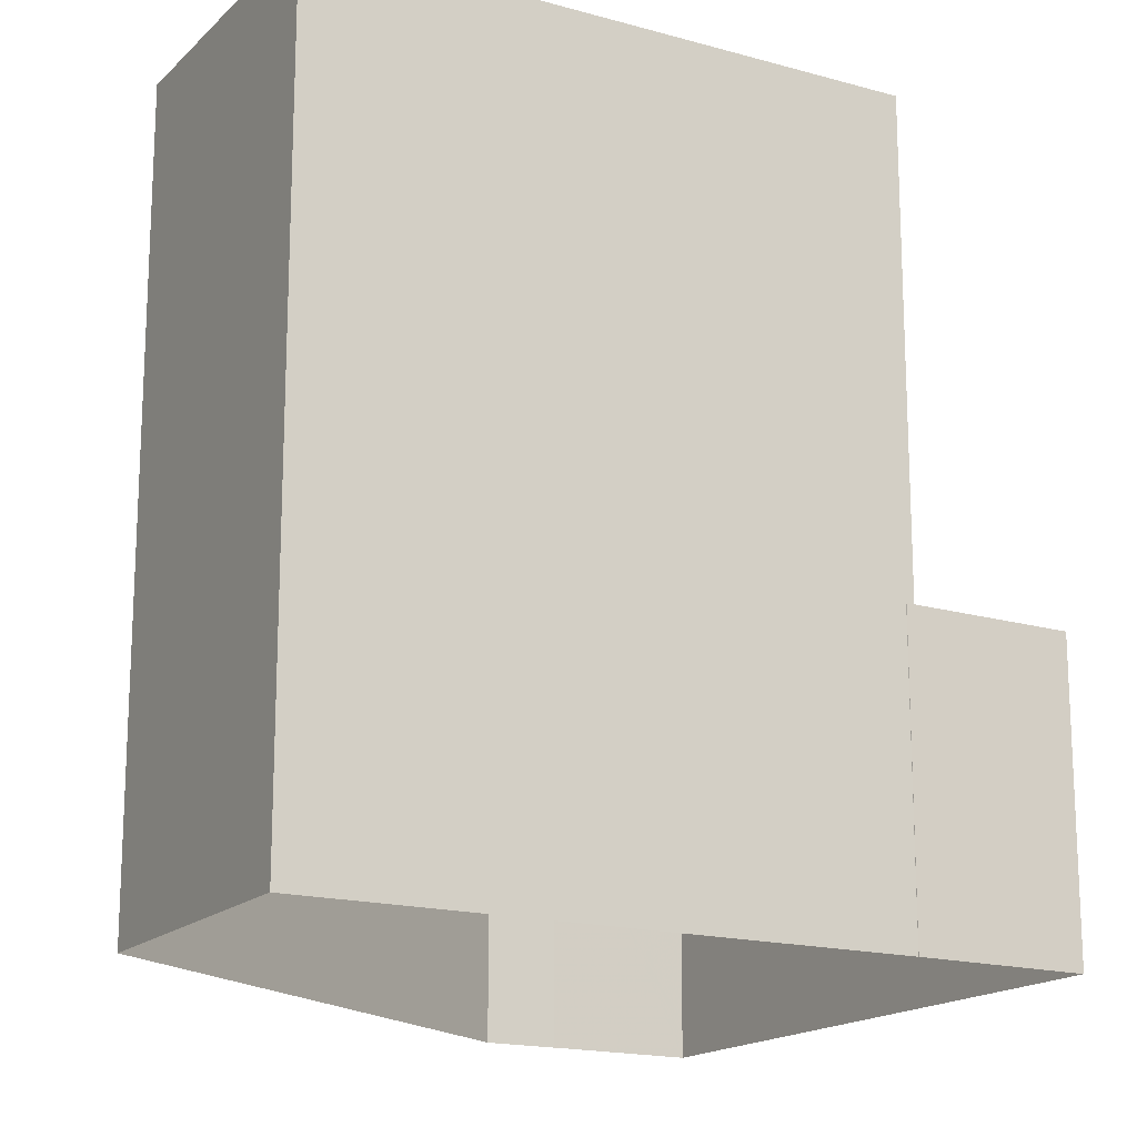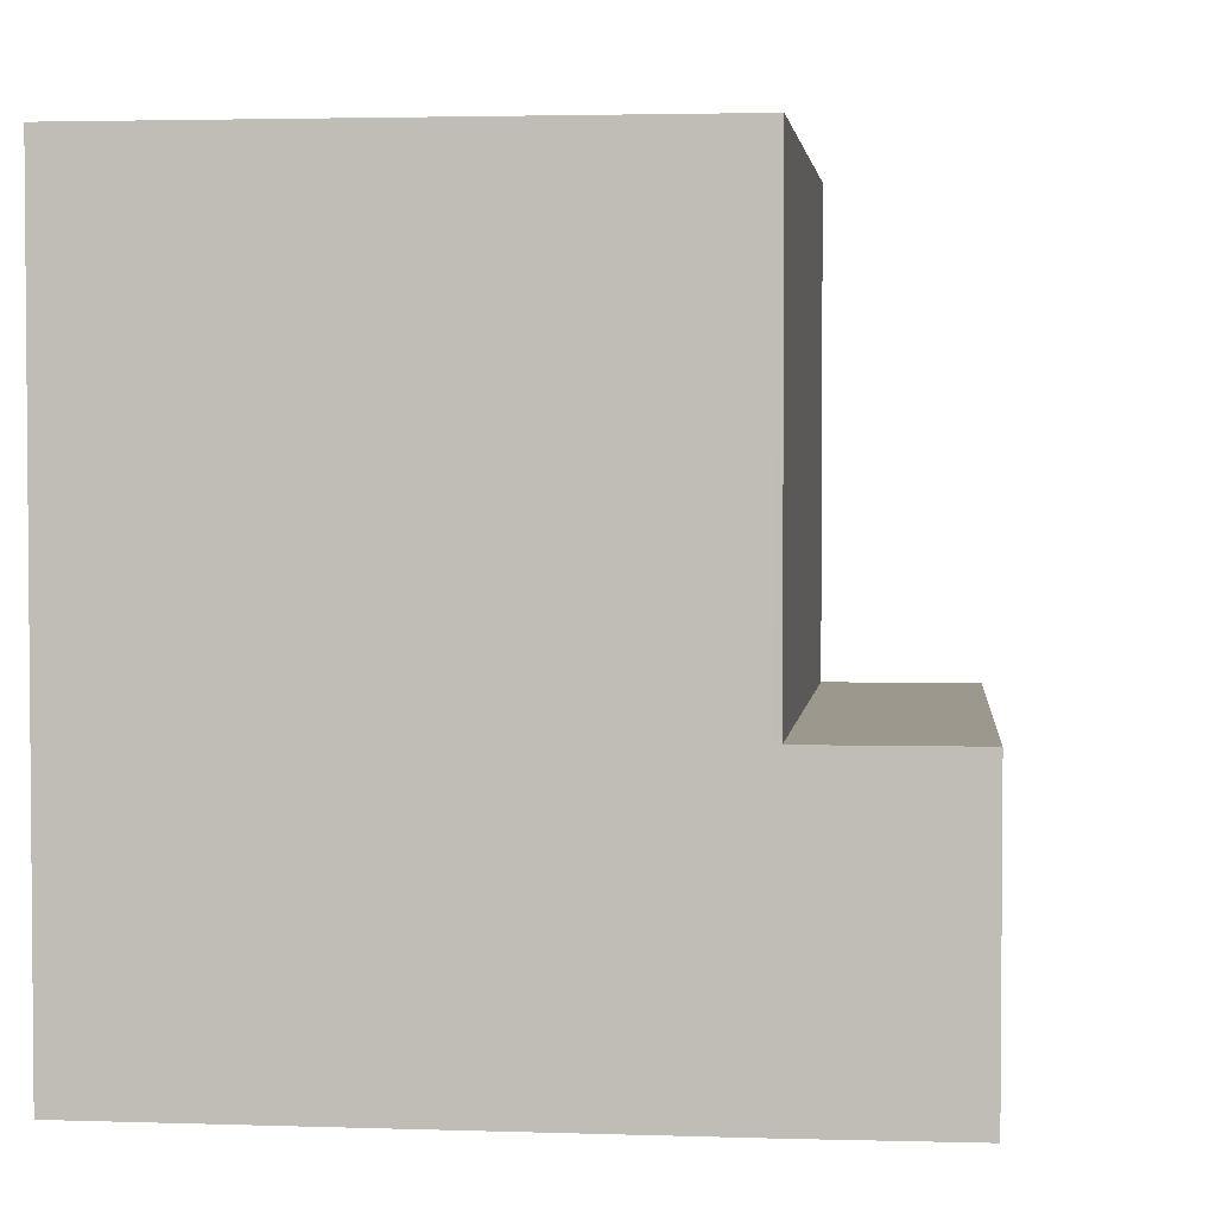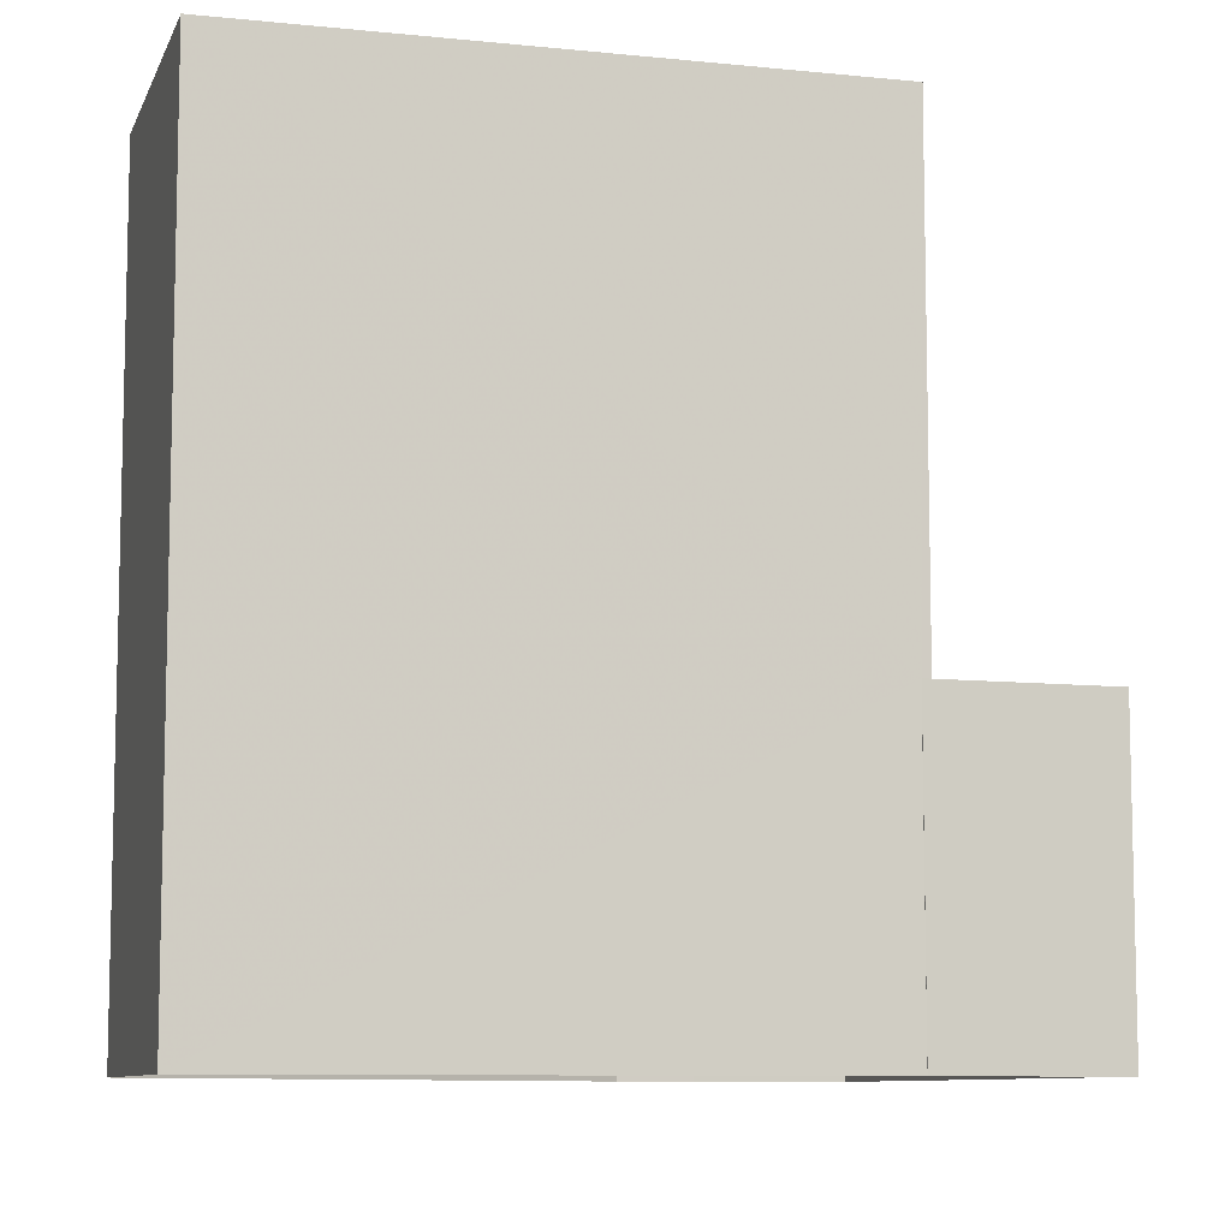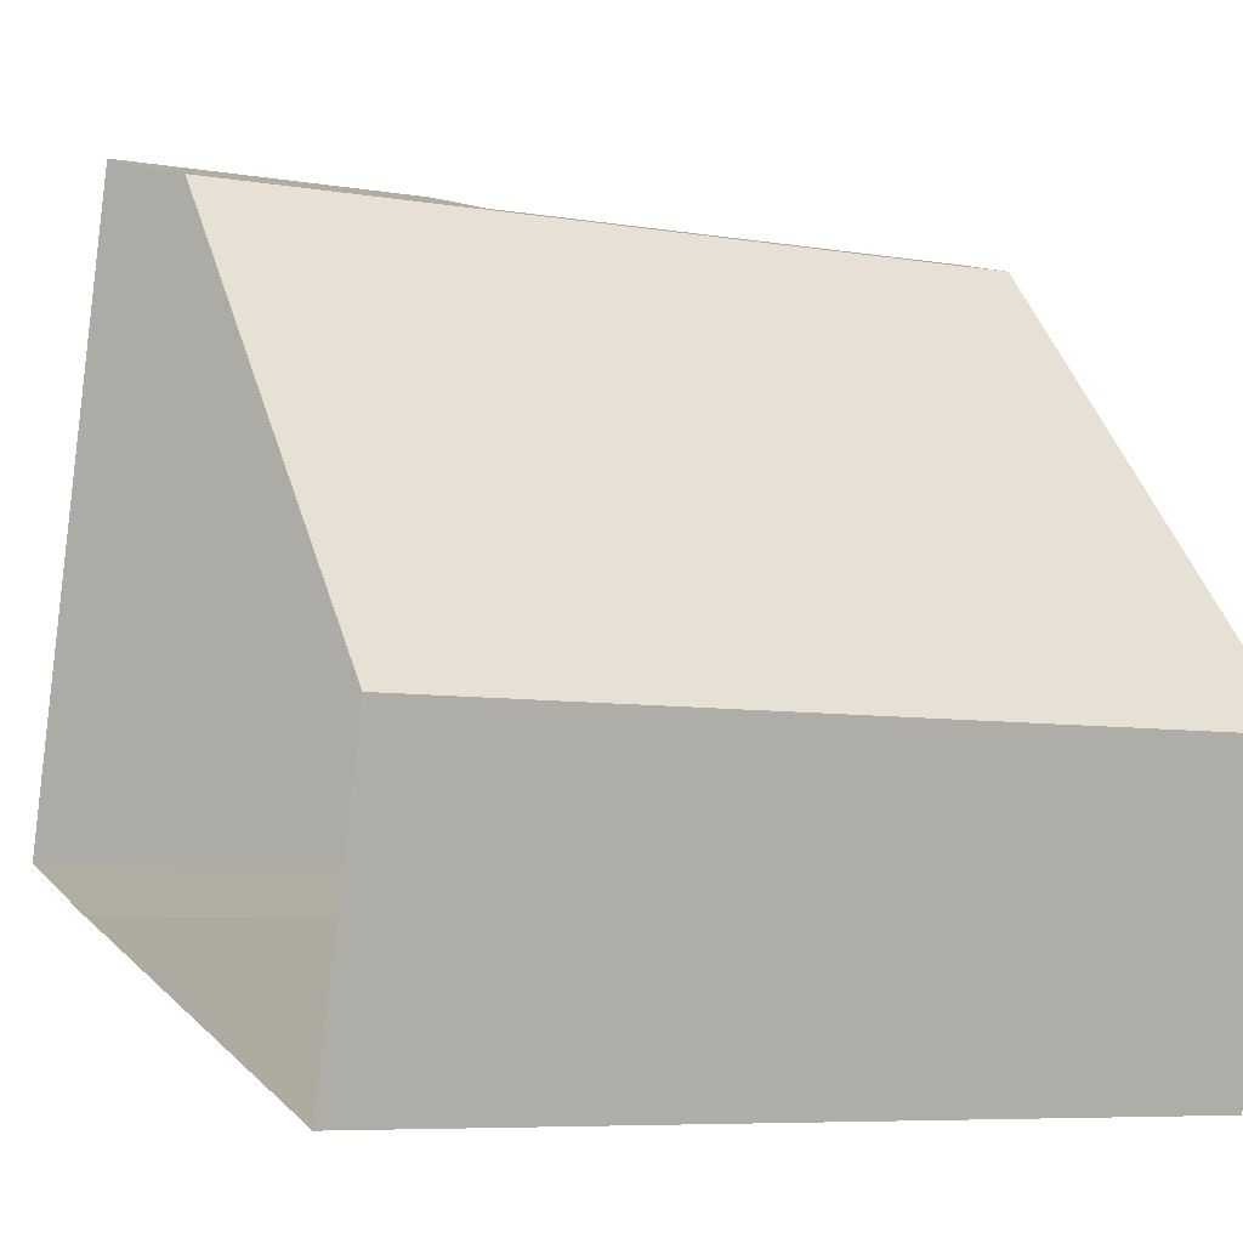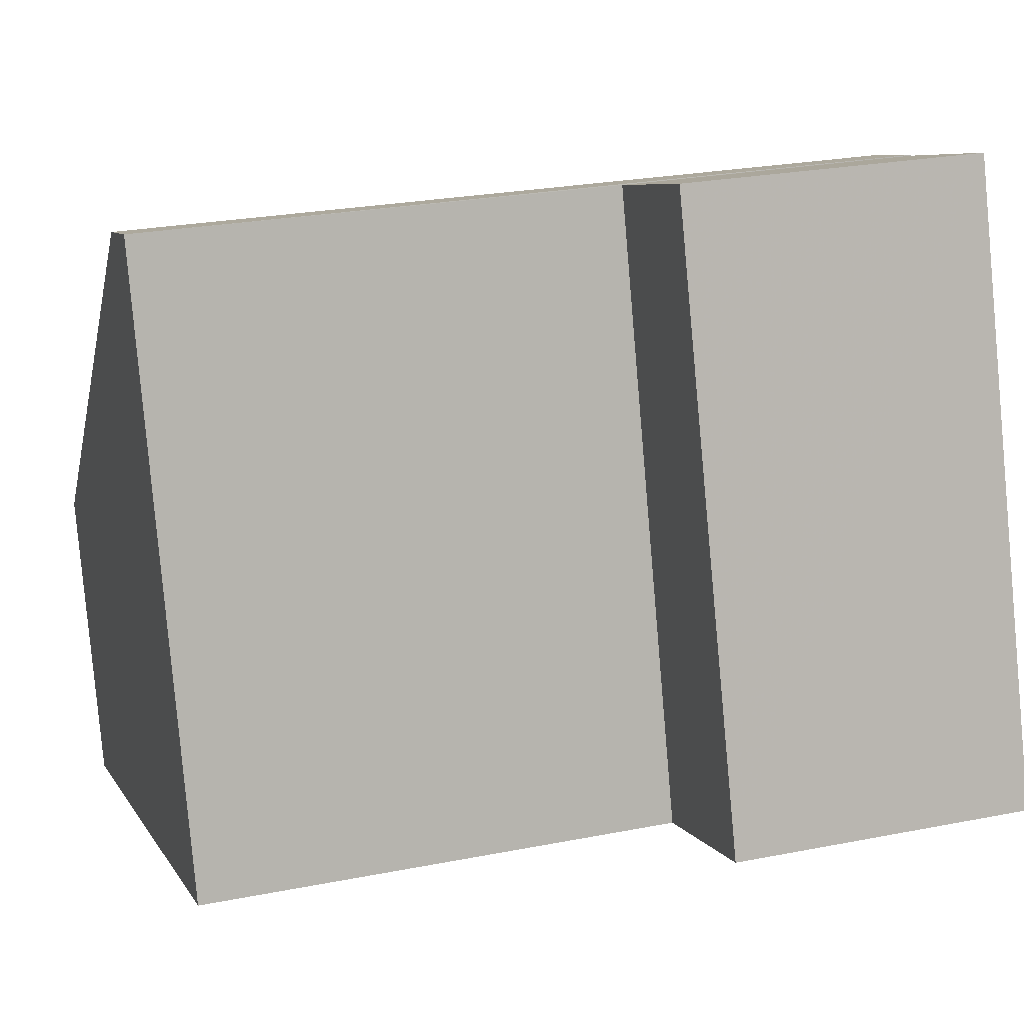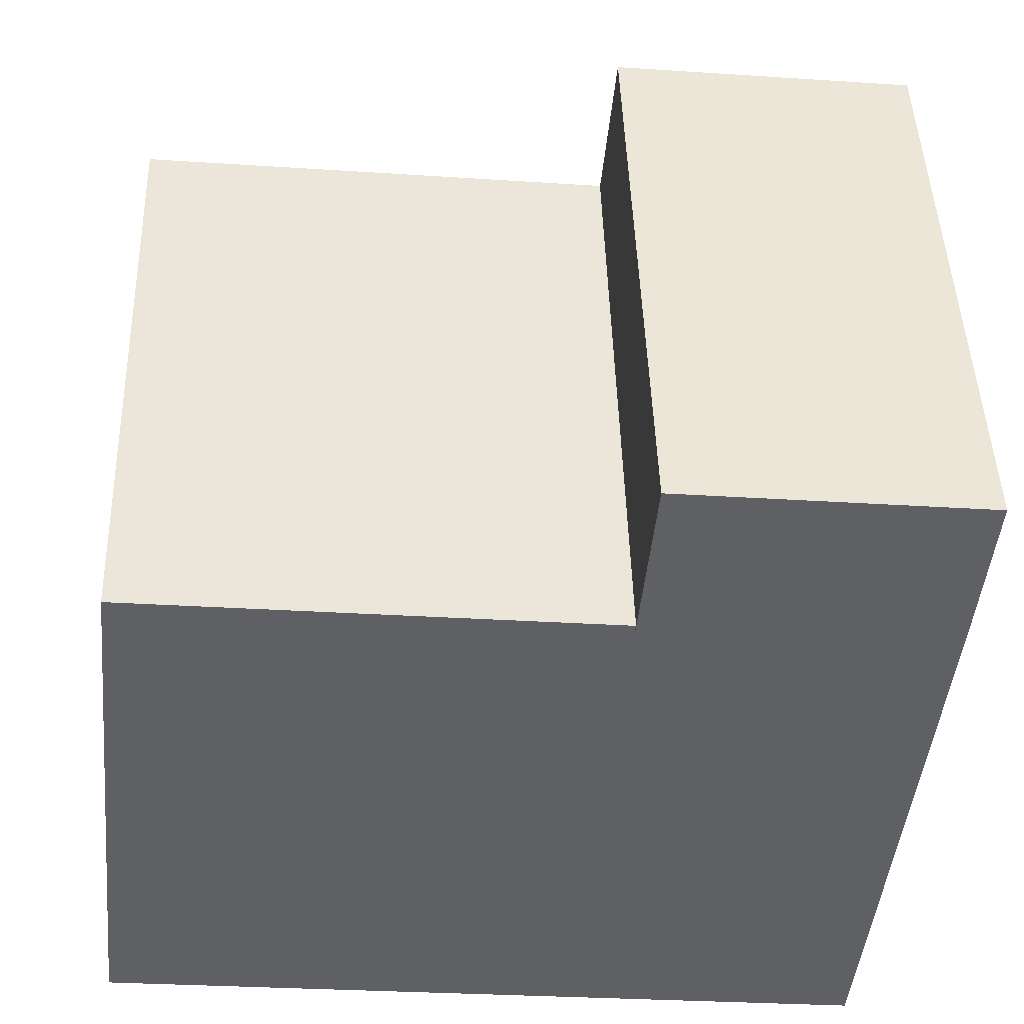
<metadata>
{"format":"obj","ext":"obj","renderer":"f3d","projection":"perspective","resolution":1024,"background":"white","views":[{"elev":-17.0,"azim":-13.3,"up":"+Z"},{"elev":3.0,"azim":22.7,"up":"+Z"},{"elev":-8.8,"azim":0.5,"up":"+Z"},{"elev":-7.0,"azim":-115.9,"up":"+Y"},{"elev":24.9,"azim":72.0,"up":"+Y"},{"elev":-28.3,"azim":84.2,"up":"+Y"}]}
</metadata>
<code>
v -1.227e+04 -3.364e+04 33.12
v -1.227e+04 -3.364e+04 33.12
v -1.226e+04 -3.364e+04 33.12
v -1.226e+04 -3.363e+04 33.12
v -1.226e+04 -3.364e+04 33.12
v -1.226e+04 -3.364e+04 33.12
v -1.226e+04 -3.363e+04 33.12
v -1.226e+04 -3.363e+04 33.12
v -1.226e+04 -3.363e+04 33.12
v -1.226e+04 -3.363e+04 37.68
v -1.226e+04 -3.363e+04 37.68
v -1.226e+04 -3.364e+04 37.68
v -1.226e+04 -3.364e+04 37.68
v -1.226e+04 -3.364e+04 37.68
v -1.226e+04 -3.364e+04 37.68
v -1.226e+04 -3.363e+04 44.88
v -1.227e+04 -3.364e+04 44.88
v -1.226e+04 -3.364e+04 44.88
v -1.226e+04 -3.363e+04 44.88
v -1.227e+04 -3.364e+04 44.88
f 1 2 3
f 2 4 3
f 5 6 3
f 7 5 8
f 4 9 8
f 3 4 8
f 5 3 8
f 10 11 12
f 12 13 14
f 14 13 15
f 11 13 12
f 16 17 18
f 16 18 19
f 17 20 18
f 11 10 7
f 8 11 7
f 12 5 7
f 10 12 7
f 5 14 6
f 5 12 14
f 3 6 14
f 15 3 14
f 18 11 19
f 19 11 9
f 18 13 11
f 9 11 8
f 17 4 2
f 17 16 4
f 16 19 9
f 4 16 9
f 13 18 15
f 3 15 1
f 1 15 20
f 15 18 20
f 20 2 1
f 20 17 2

</code>
